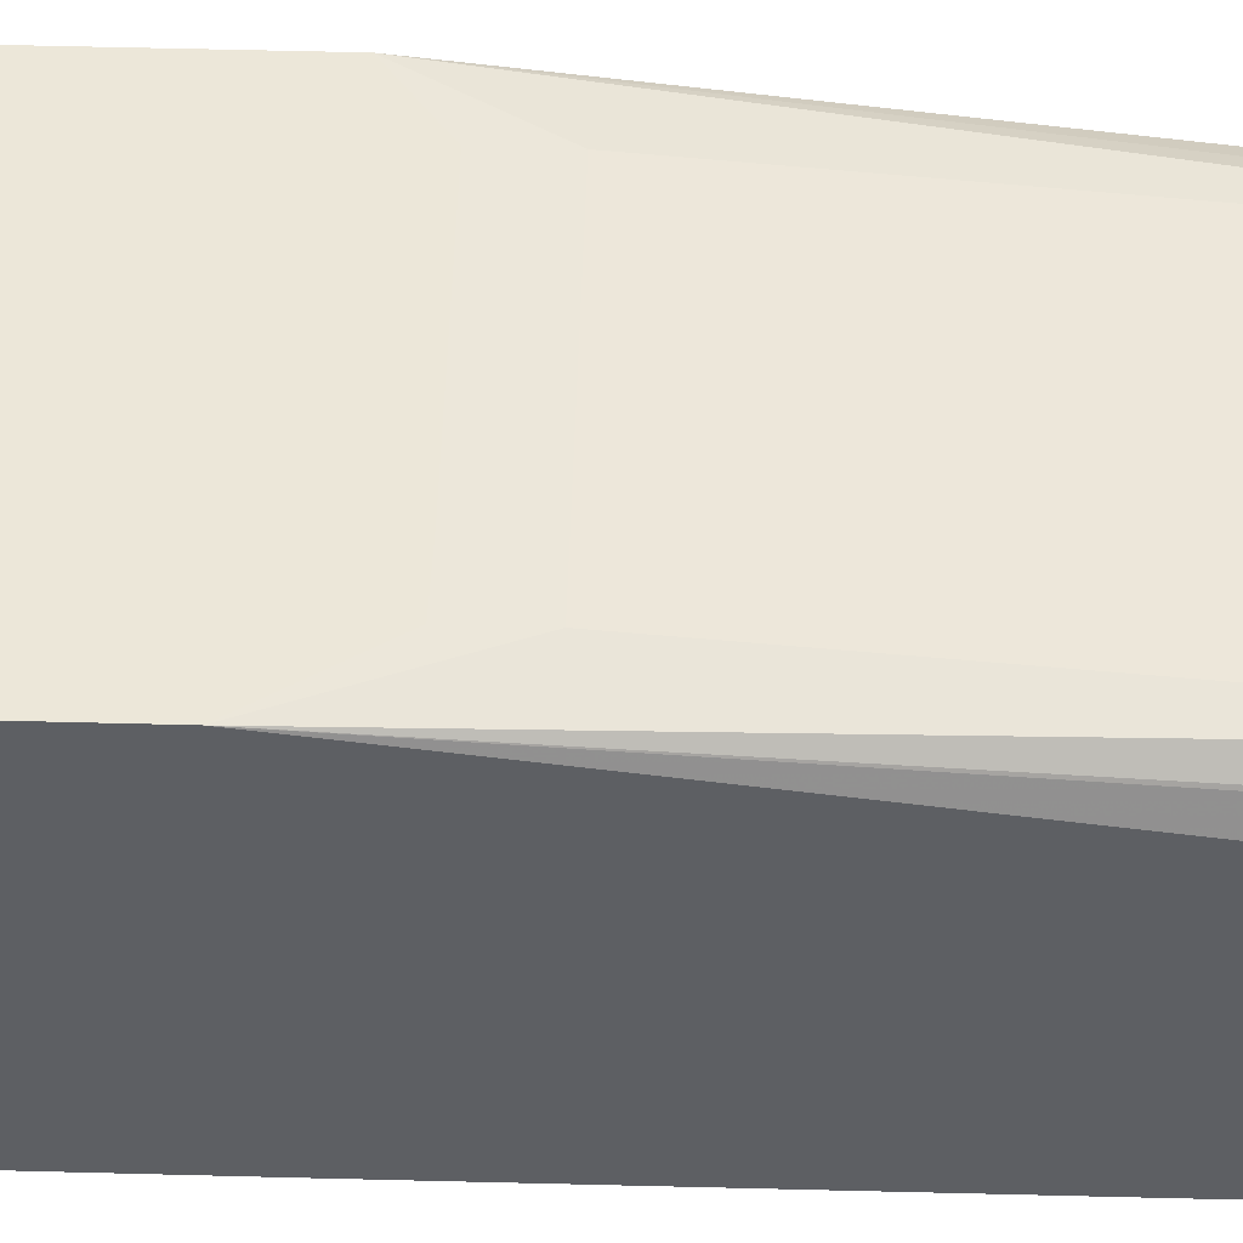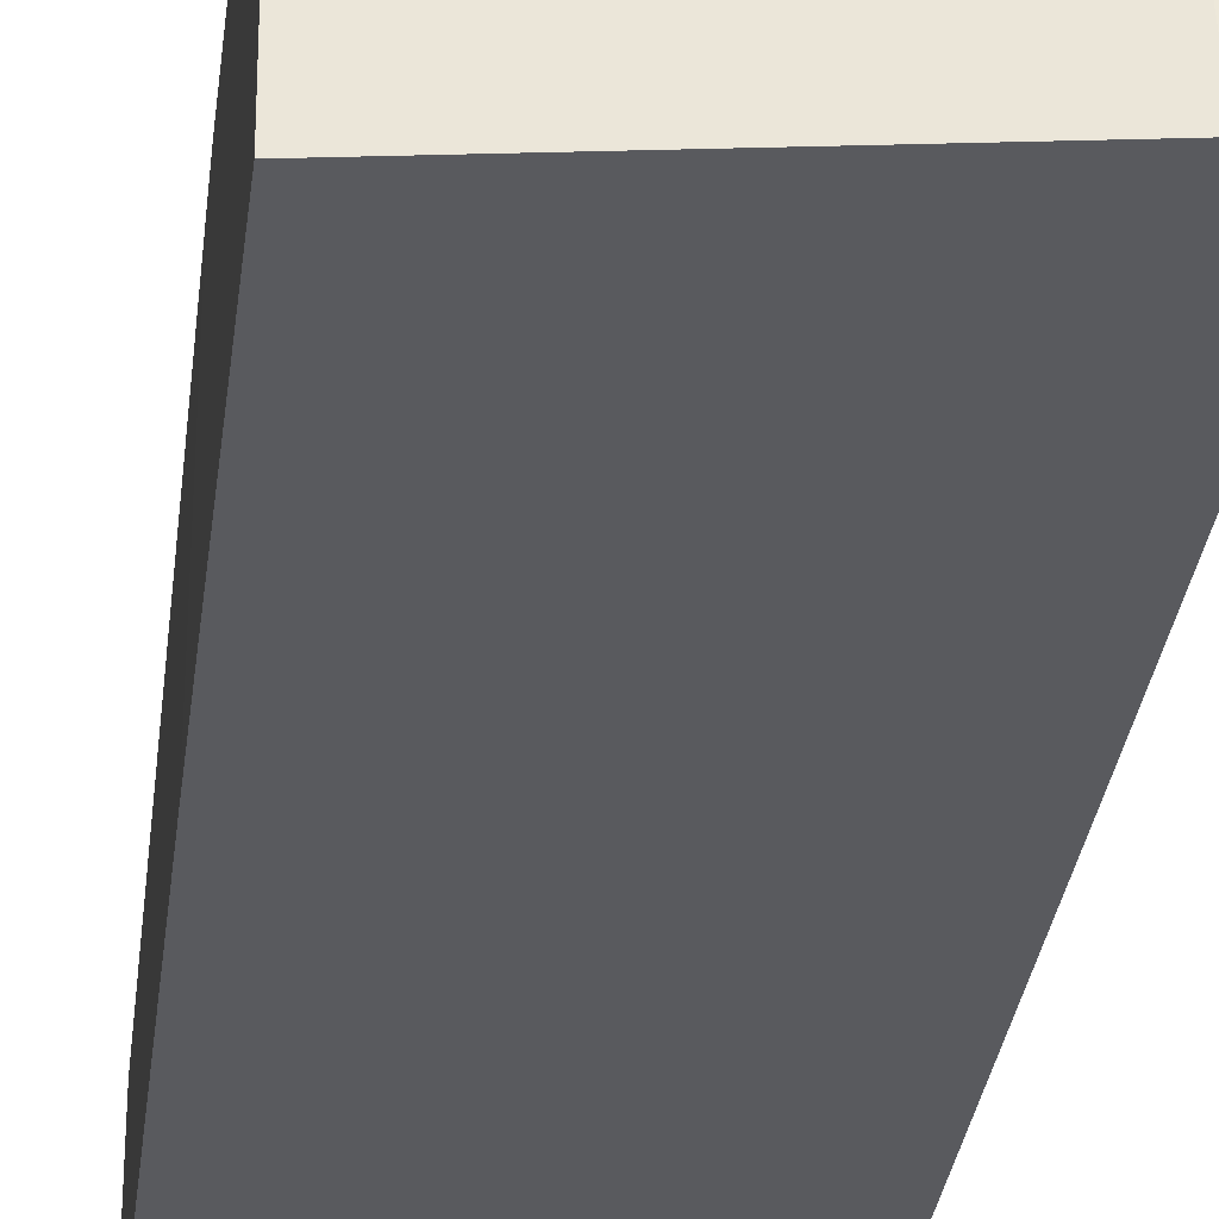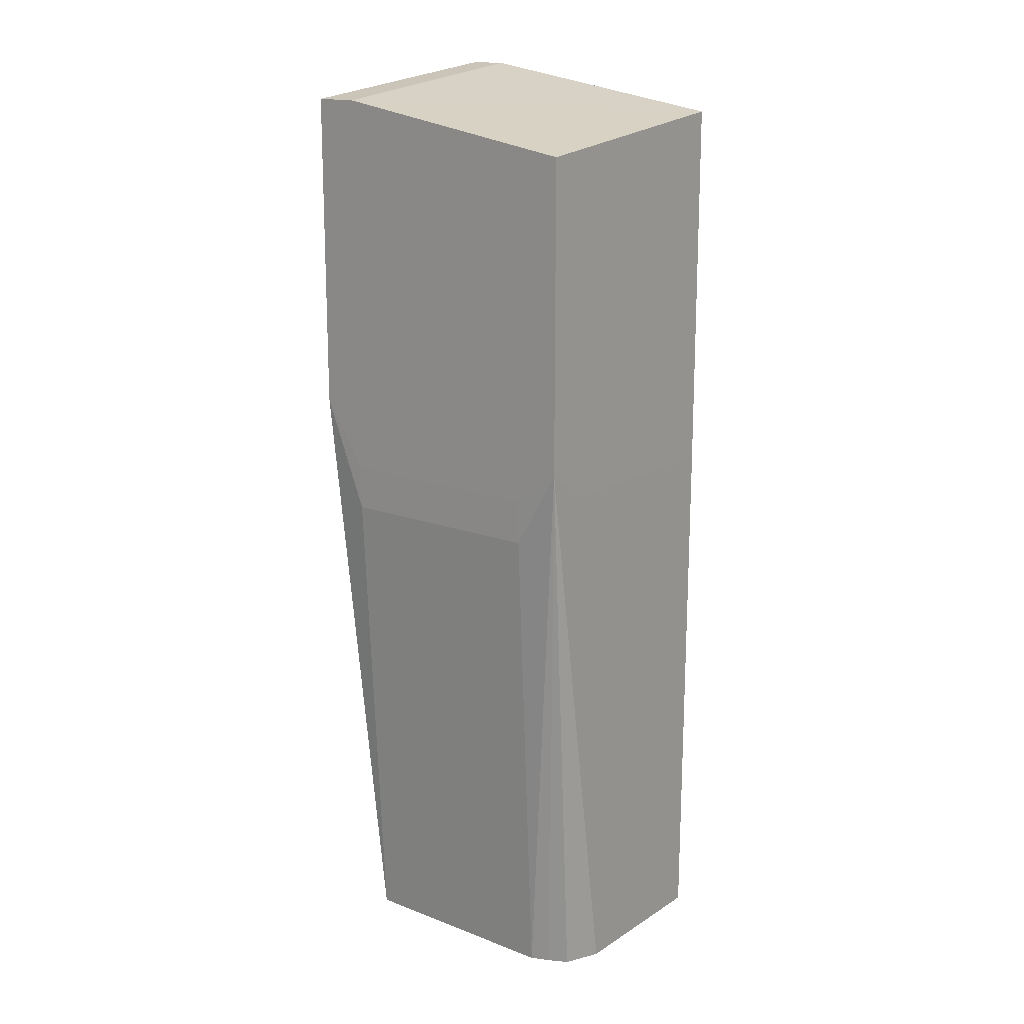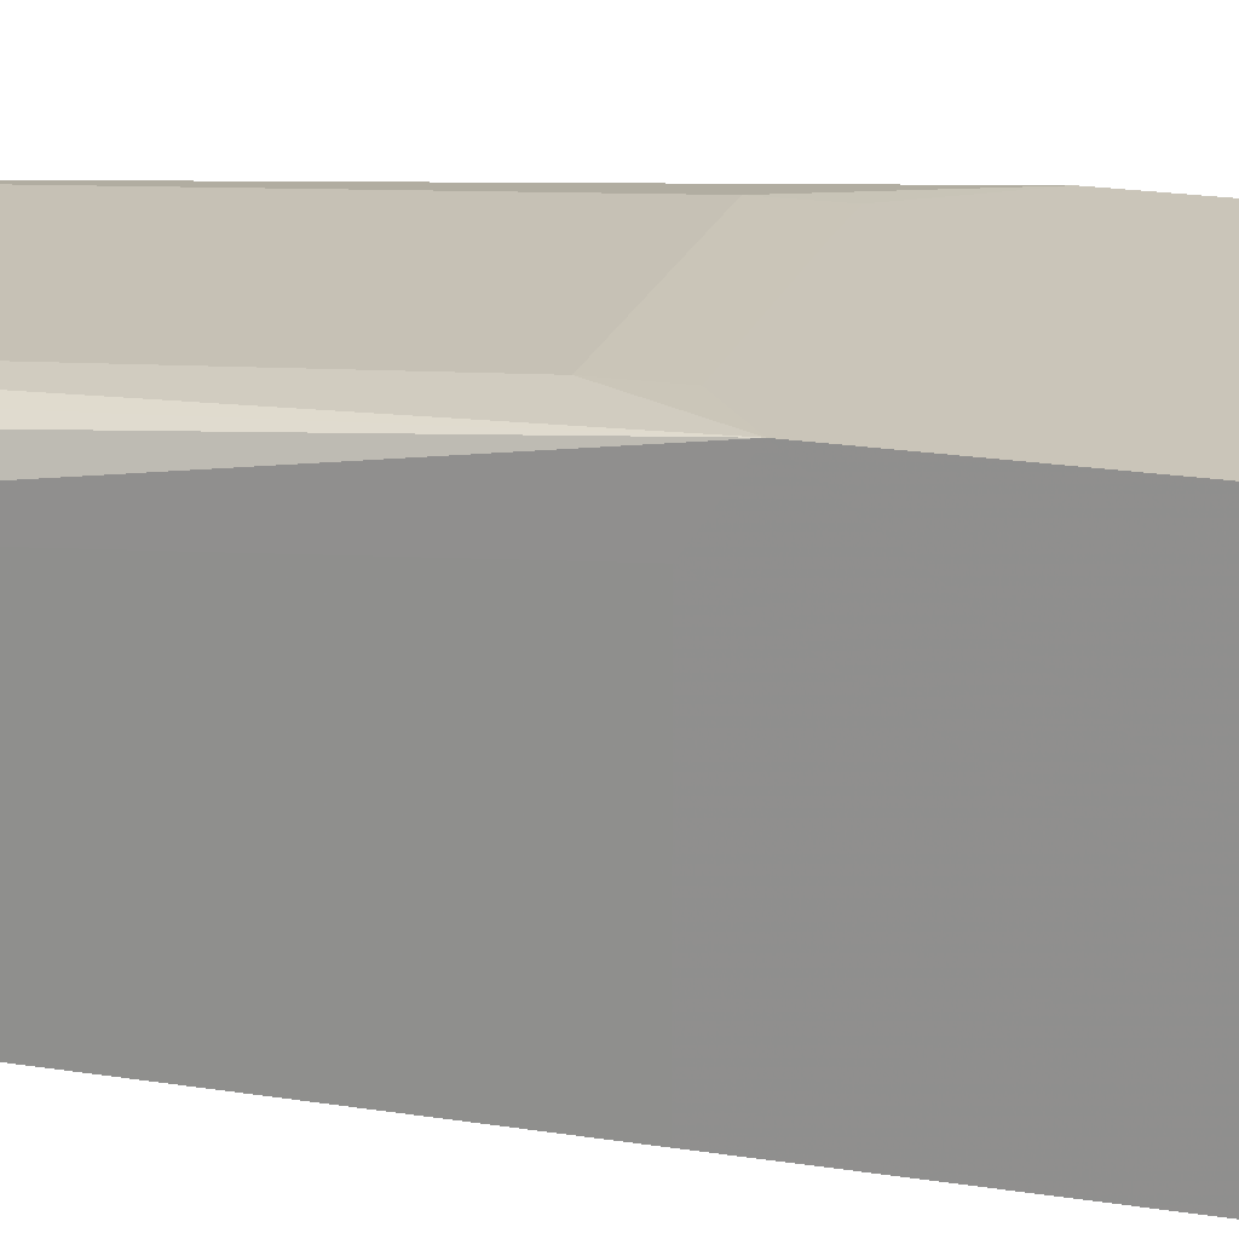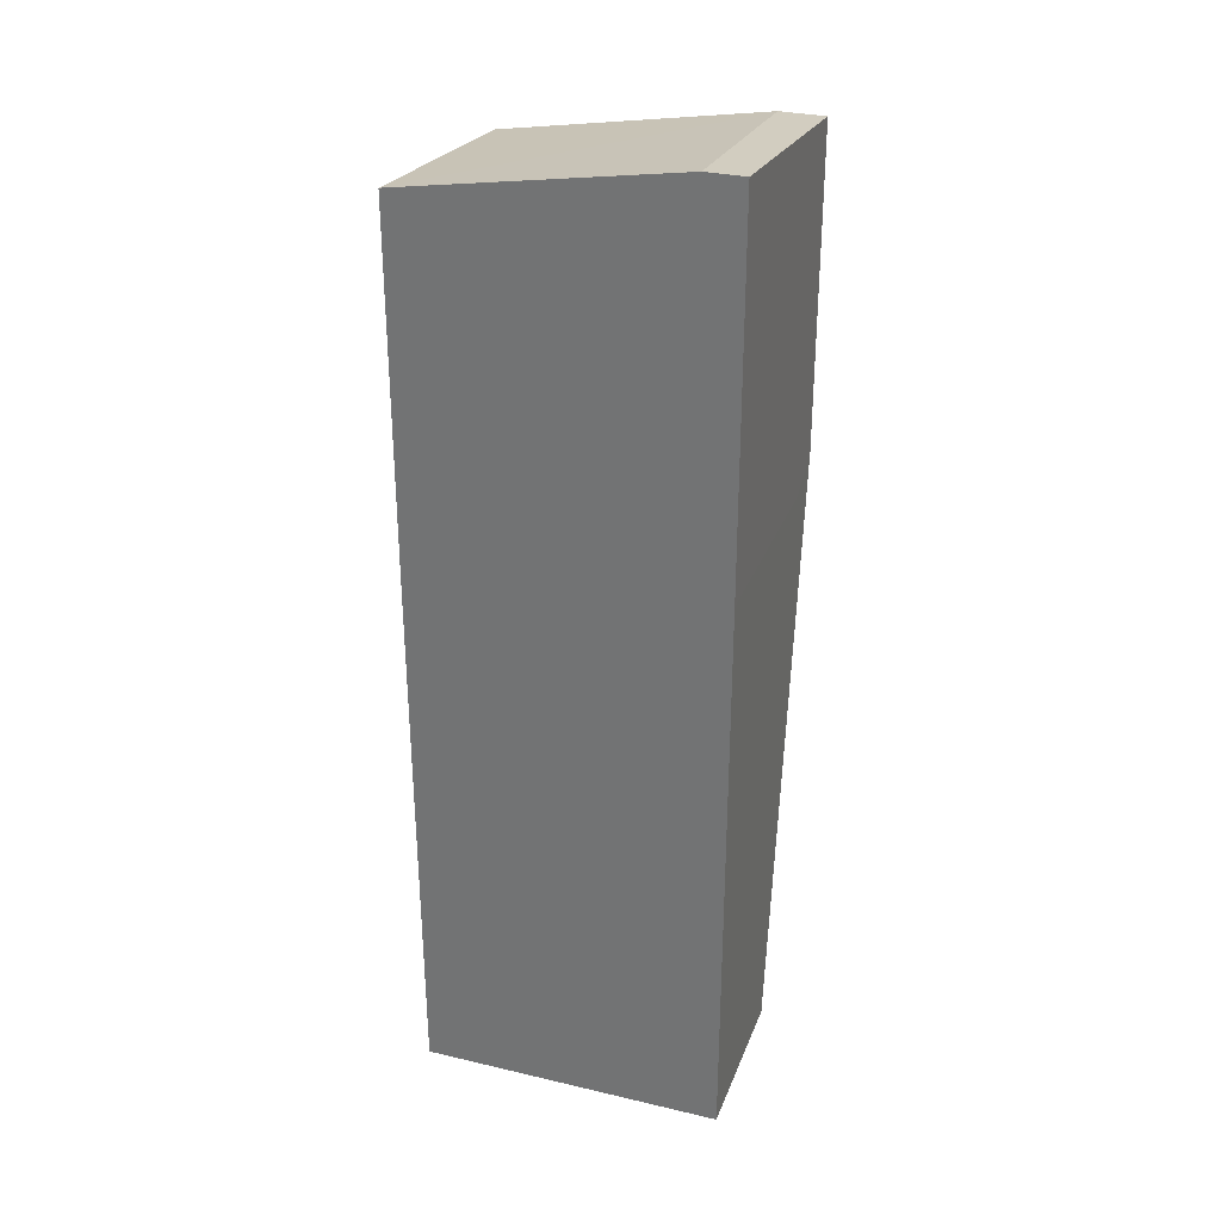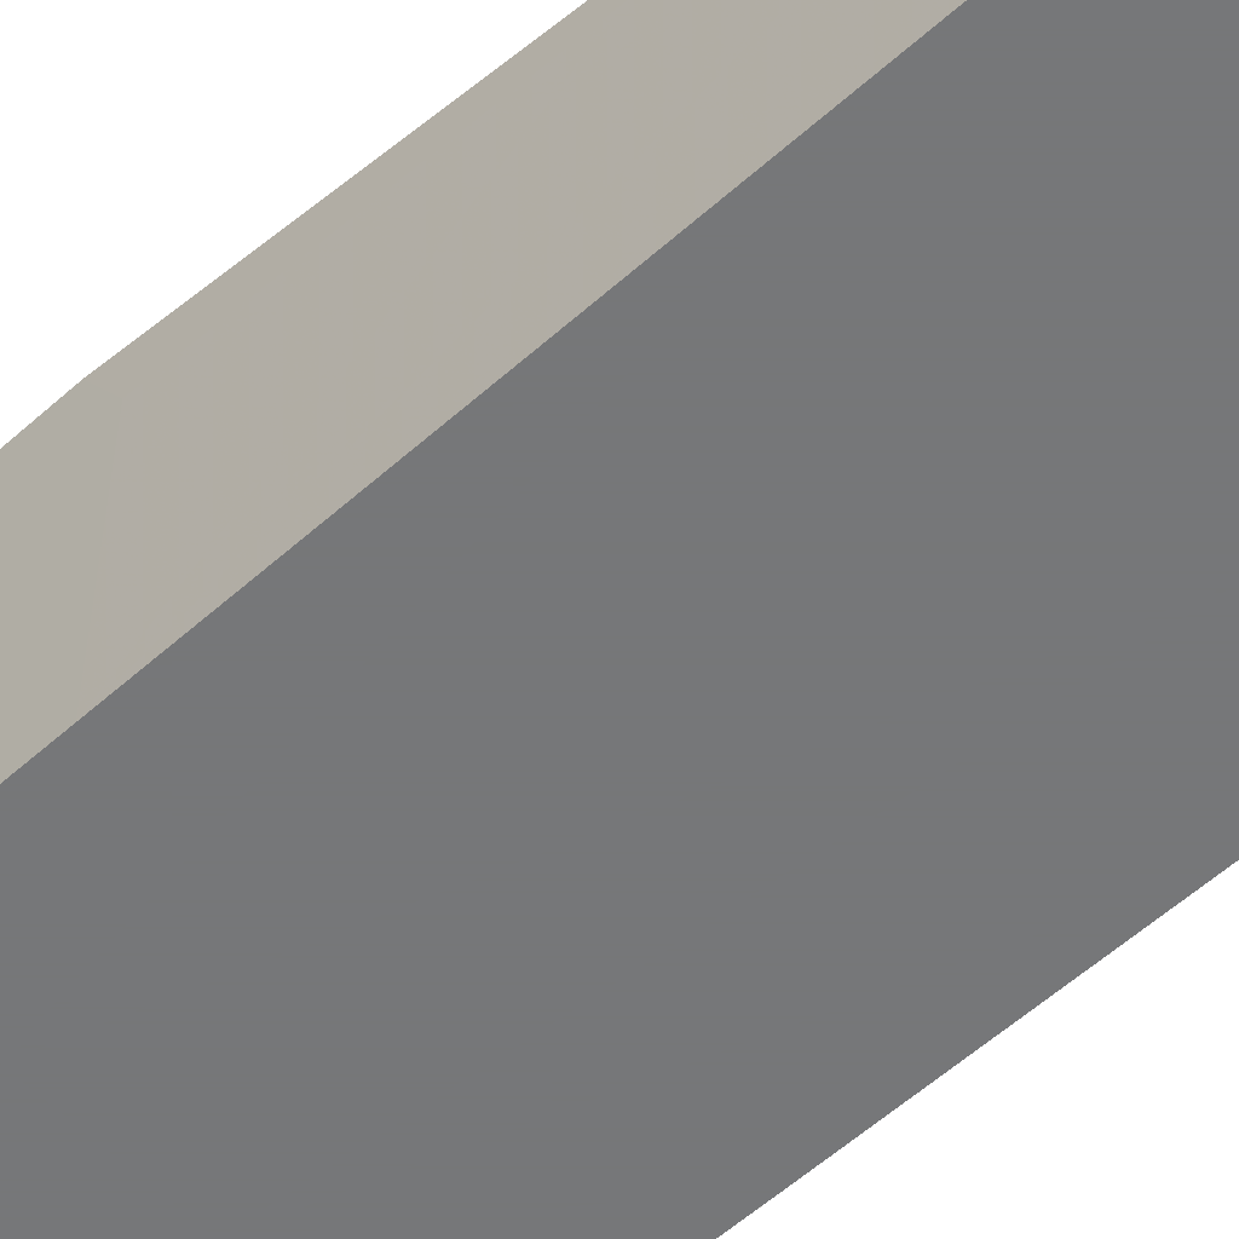
<metadata>
{"format":"obj","ext":"obj","renderer":"f3d","projection":"perspective","resolution":1024,"background":"white","views":[{"elev":50.1,"azim":91.7,"up":"+Y"},{"elev":-31.3,"azim":-7.0,"up":"+Y"},{"elev":16.1,"azim":-141.8,"up":"+Z"},{"elev":20.7,"azim":-74.0,"up":"+Y"},{"elev":30.6,"azim":18.7,"up":"+Z"},{"elev":-57.1,"azim":133.0,"up":"+Y"}]}
</metadata>
<code>
v 0.08804 -0.5585 -0.1809
v 0.08804 -0.4559 -0.193
v 0.07286 -0.5585 -0.1809
v 0.08804 -0.5585 -0.3325
v 0.07015 -0.4559 -0.193
v 0.08804 -0.4559 -0.3222
v -0.0358 -0.5585 -0.1984
v 0.08804 -0.4735 -0.3325
v 0.08768 -0.5585 -0.5678
v -0.0358 -0.4559 -0.2105
v 0.07015 -0.456 -0.3683
v 0.07015 -0.4559 -0.3501
v 0.08768 -0.4911 -0.5678
v 0.08198 -0.4792 -0.5678
v 0.08112 -0.4779 -0.5678
v 0.07343 -0.4703 -0.5678
v -0.0358 -0.5585 -0.3493
v -0.03508 -0.5585 -0.5678
v -0.0358 -0.4559 -0.337
v -0.01753 -0.456 -0.3683
v 0.05261 -0.4559 -0.3505
v -0.01425 -0.4703 -0.5678
v -0.0358 -0.4743 -0.3493
v -0.03508 -0.4911 -0.5678
v -0.01753 -0.4559 -0.3505
v -0.02164 -0.4735 -0.5678
v -0.02895 -0.4772 -0.5678
f 7 19 23
f 9 14 13
f 7 23 17
f 9 18 24
f 9 24 27
f 9 27 26
f 9 26 22
f 9 22 16
f 9 16 15
f 9 15 14
f 11 20 25
f 19 27 24
f 11 21 12
f 11 16 22
f 11 22 20
f 17 23 24
f 17 24 18
f 19 25 20
f 19 20 22
f 19 22 26
f 19 26 27
f 7 10 19
f 19 24 23
f 11 25 21
f 6 16 11
f 6 8 13
f 6 14 15
f 6 15 16
f 1 5 3
f 1 3 7
f 1 7 17
f 1 17 18
f 1 18 9
f 1 9 4
f 1 4 8
f 1 8 6
f 1 6 2
f 2 6 12
f 1 2 5
f 2 21 25
f 2 25 19
f 2 19 10
f 2 10 5
f 3 5 7
f 4 9 13
f 4 13 8
f 5 10 7
f 6 11 12
f 6 13 14
f 2 12 21

</code>
